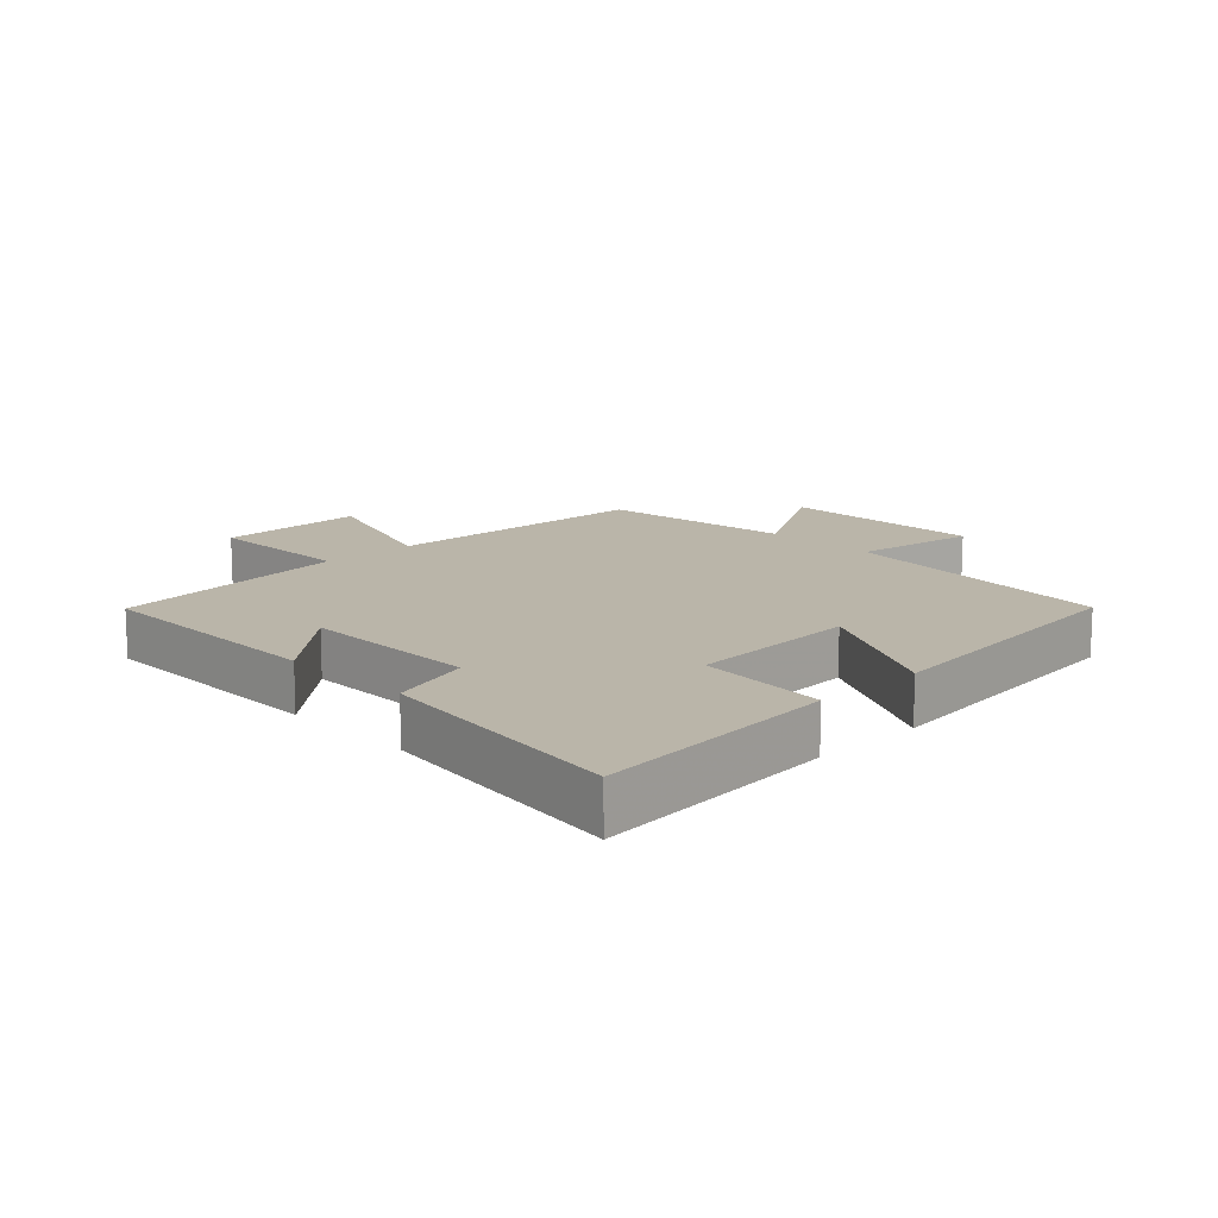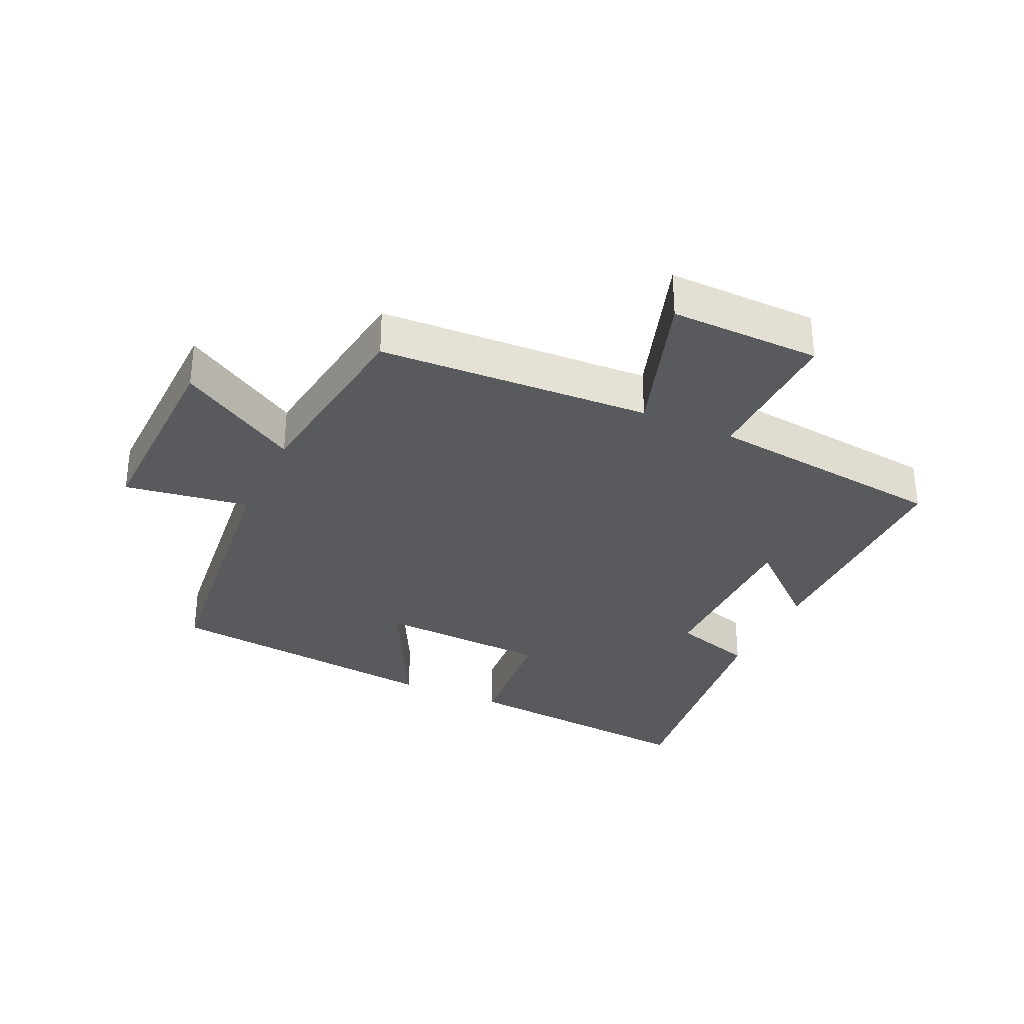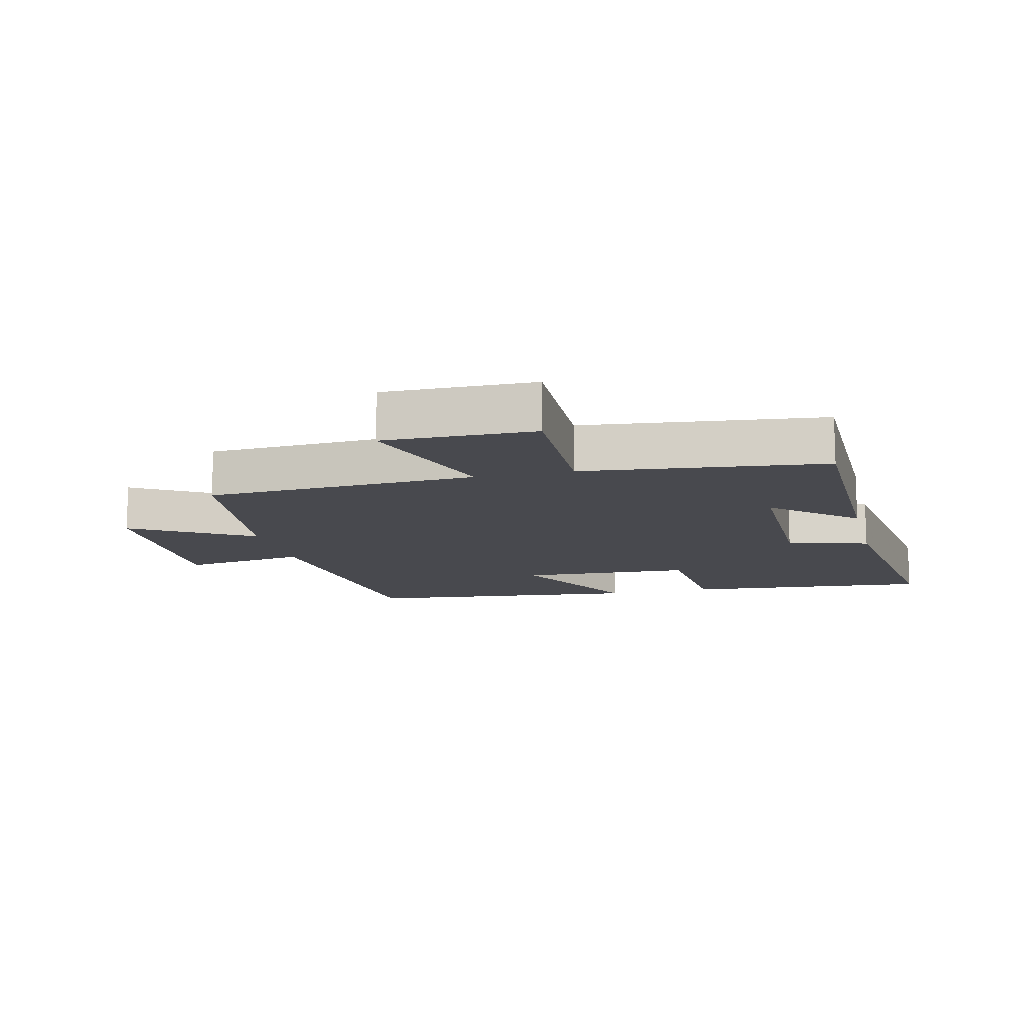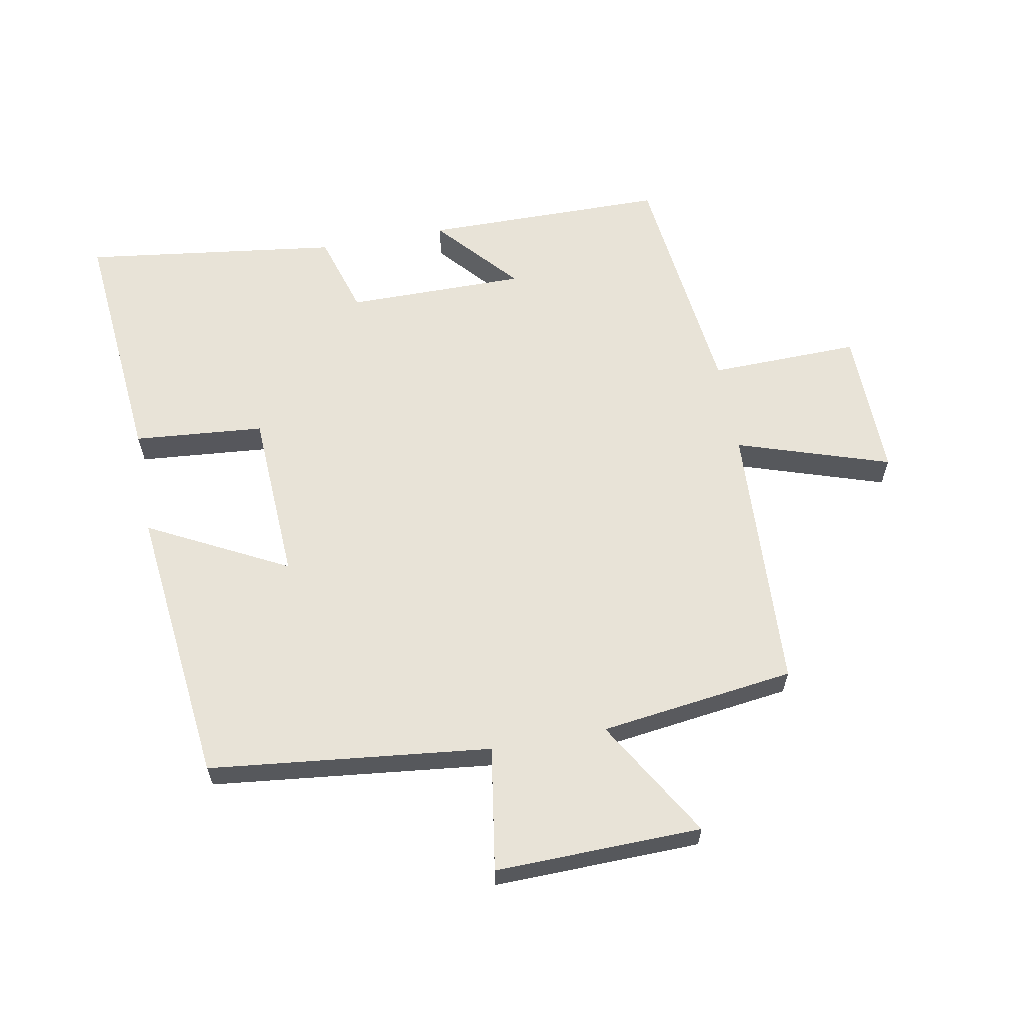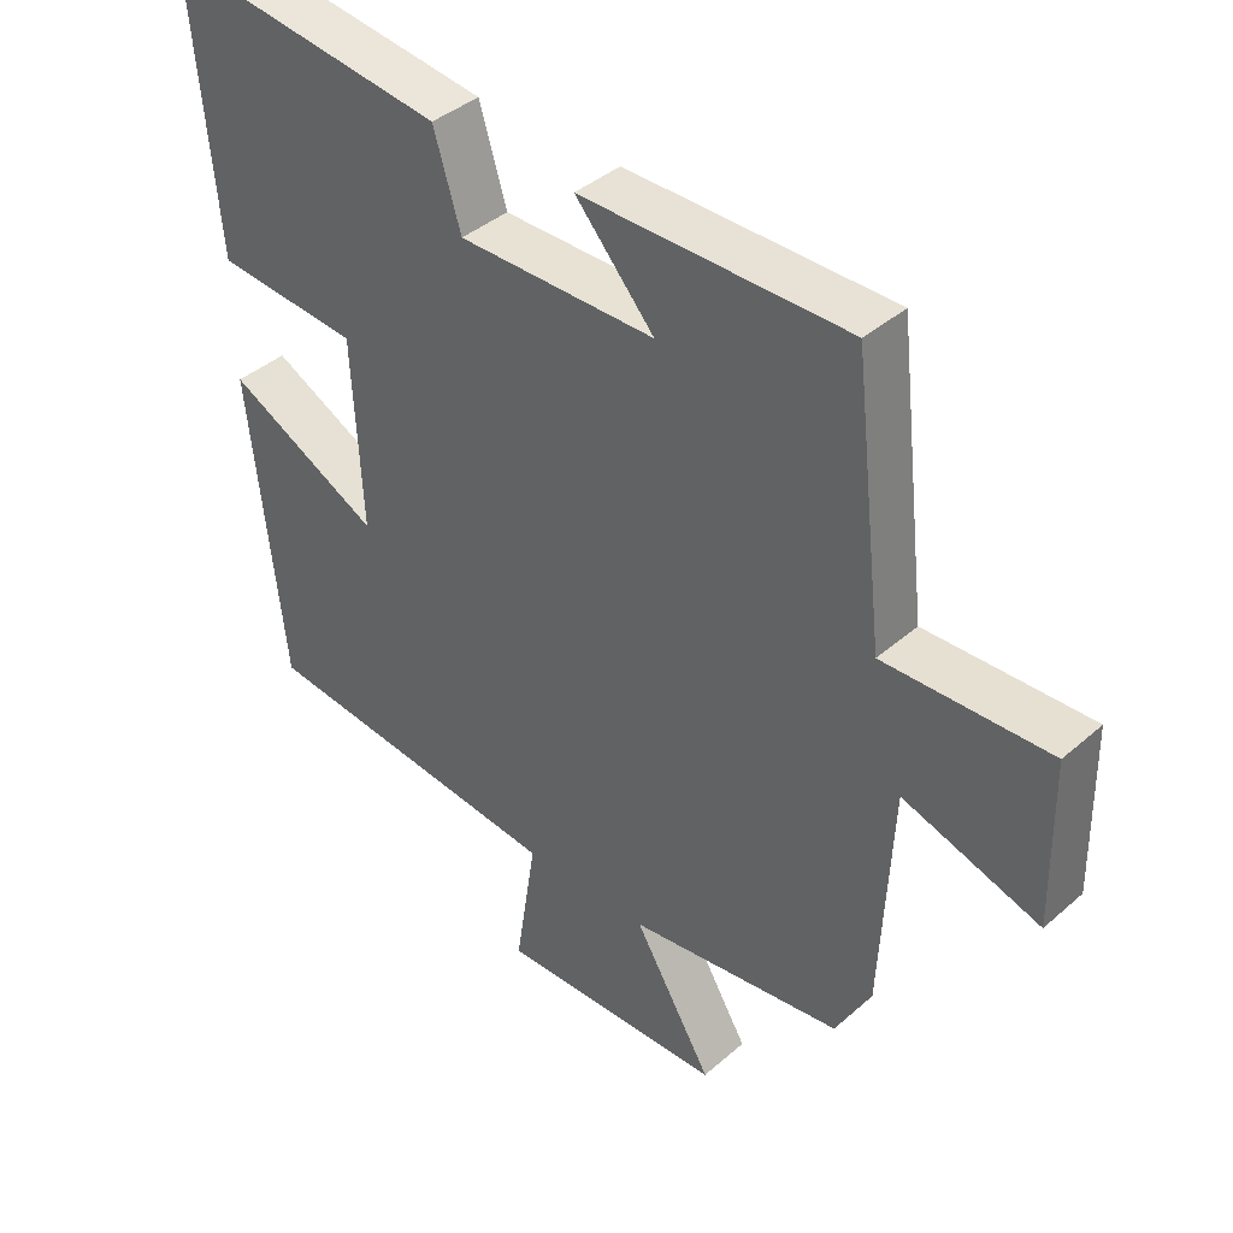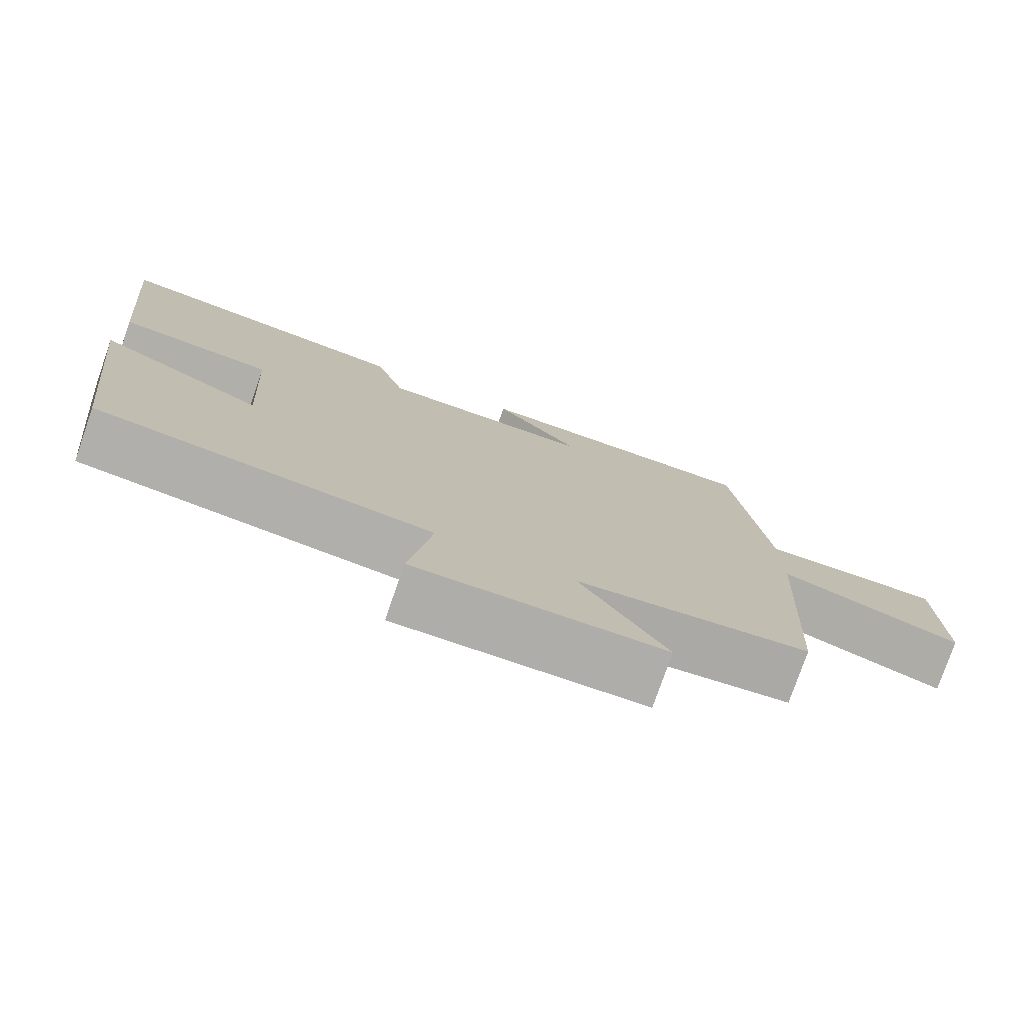
<metadata>
{"format":"obj","ext":"obj","renderer":"f3d","projection":"perspective","resolution":1024,"background":"white","views":[{"elev":13.7,"azim":46.0,"up":"+Y"},{"elev":-31.7,"azim":-114.8,"up":"+Y"},{"elev":-12.6,"azim":-76.3,"up":"+Y"},{"elev":61.5,"azim":169.6,"up":"+Y"},{"elev":39.8,"azim":-137.1,"up":"+Z"},{"elev":-77.4,"azim":160.8,"up":"+Z"}]}
</metadata>
<code>
v -0.456 0.07 0.498
v -0.075 0.07 0.5
v -0.188 0.07 0.372
v 0.094 0.07 0.372
v 0.133 0.07 0.5
v 0.536 0.07 0.552
v 0.5 0.07 0.163
v 0.295 0.07 0.146
v 0.281 0.07 -0.124
v 0.5 0.07 -0.011
v 0.451 0.07 -0.452
v 0.009 0.07 -0.5
v 0.039 0.07 -0.696
v -0.285 0.07 -0.688
v -0.173 0.07 -0.5
v -0.479 0.07 -0.459
v -0.5 0.07 -0.033
v -0.74 0.07 -0.111
v -0.736 0.07 0.125
v -0.5 0.07 0.119
v -0.456 0 0.498
v -0.075 0 0.5
v -0.188 0 0.372
v 0.094 0 0.372
v 0.133 0 0.5
v 0.536 0 0.552
v 0.5 0 0.163
v 0.295 0 0.146
v 0.281 0 -0.124
v 0.5 0 -0.011
v 0.451 0 -0.452
v 0.009 0 -0.5
v 0.039 0 -0.696
v -0.285 0 -0.688
v -0.173 0 -0.5
v -0.479 0 -0.459
v -0.5 0 -0.033
v -0.74 0 -0.111
v -0.736 0 0.125
v -0.5 0 0.119
f 17 18 19 20
f 15 16 17 20
f 15 20 1
f 12 13 14 15
f 9 10 11 12
f 8 9 12 15
f 5 6 7 8
f 4 5 8
f 3 4 8 15
f 1 2 3
f 1 3 15
f 40 39 38 37
f 40 37 36 35
f 21 40 35
f 35 34 33 32
f 32 31 30 29
f 35 32 29 28
f 28 27 26 25
f 28 25 24
f 35 28 24 23
f 23 22 21
f 35 23 21
f 1 21 22 2
f 2 22 23 3
f 3 23 24 4
f 4 24 25 5
f 5 25 26 6
f 6 26 27 7
f 7 27 28 8
f 8 28 29 9
f 9 29 30 10
f 10 30 31 11
f 11 31 32 12
f 12 32 33 13
f 13 33 34 14
f 14 34 35 15
f 15 35 36 16
f 16 36 37 17
f 17 37 38 18
f 18 38 39 19
f 19 39 40 20
f 20 40 21 1

</code>
